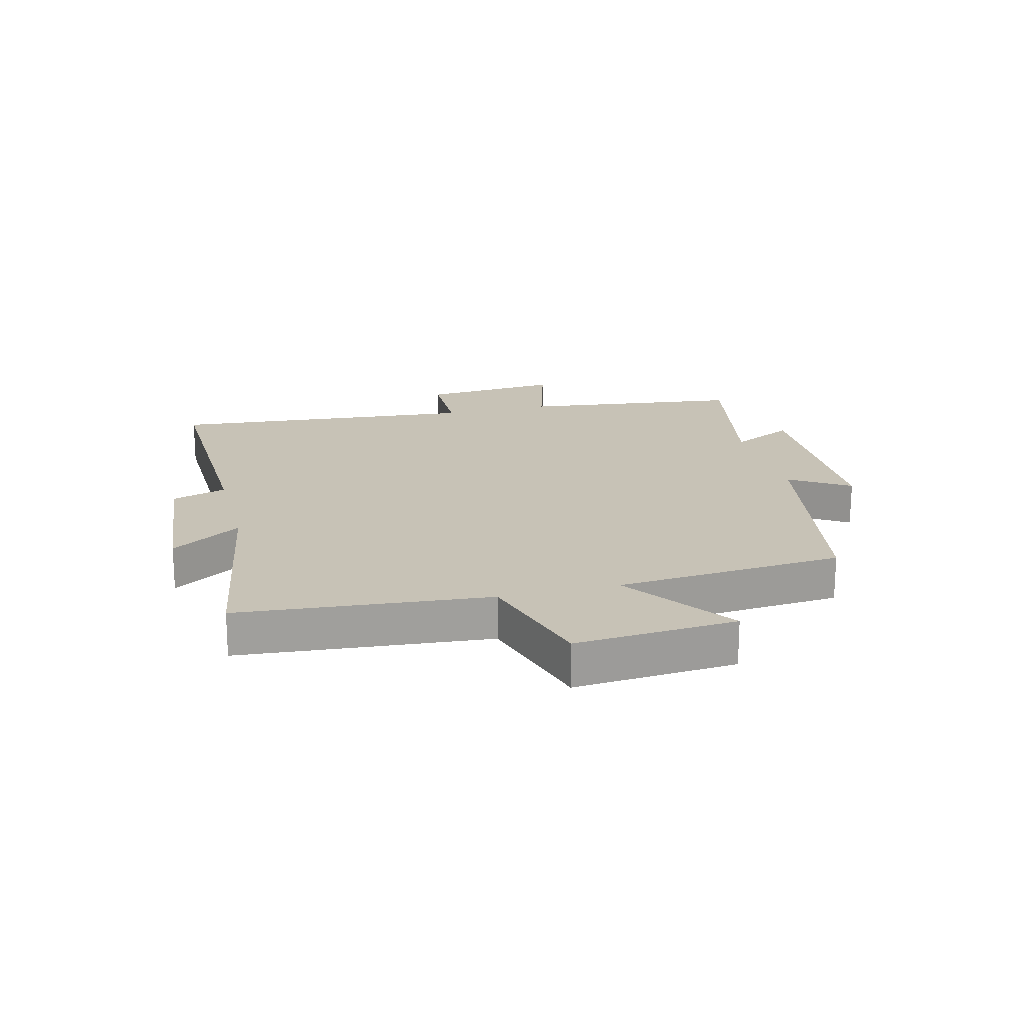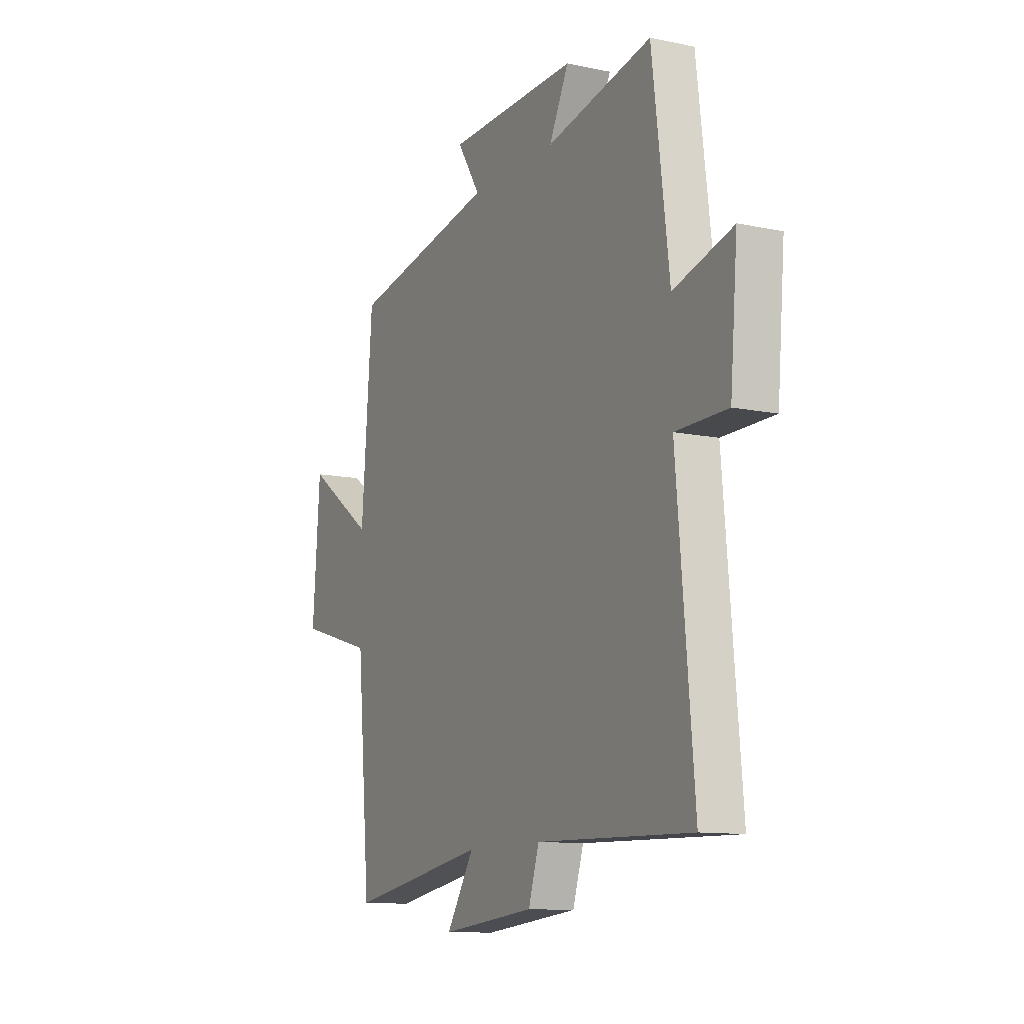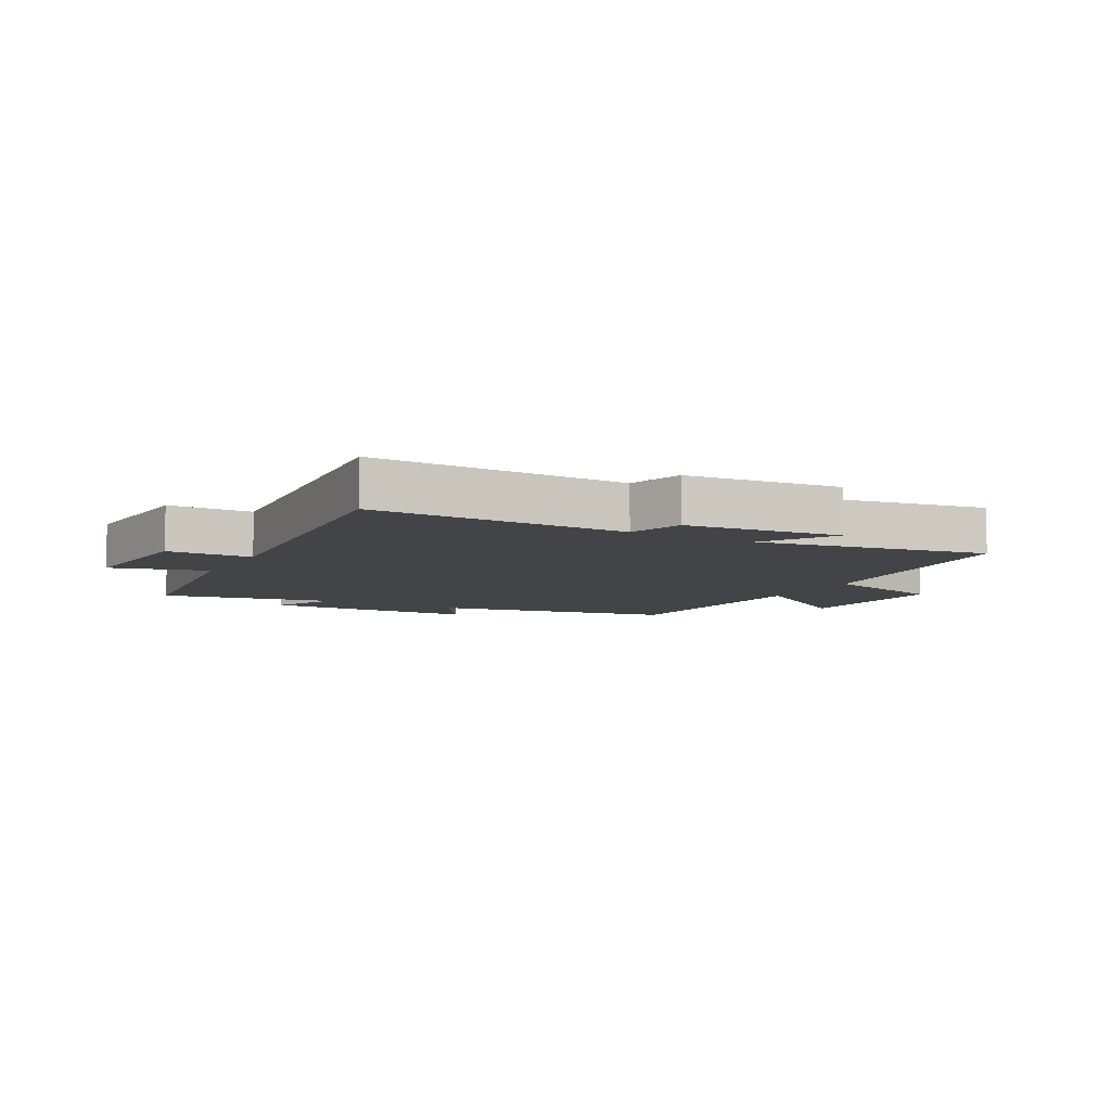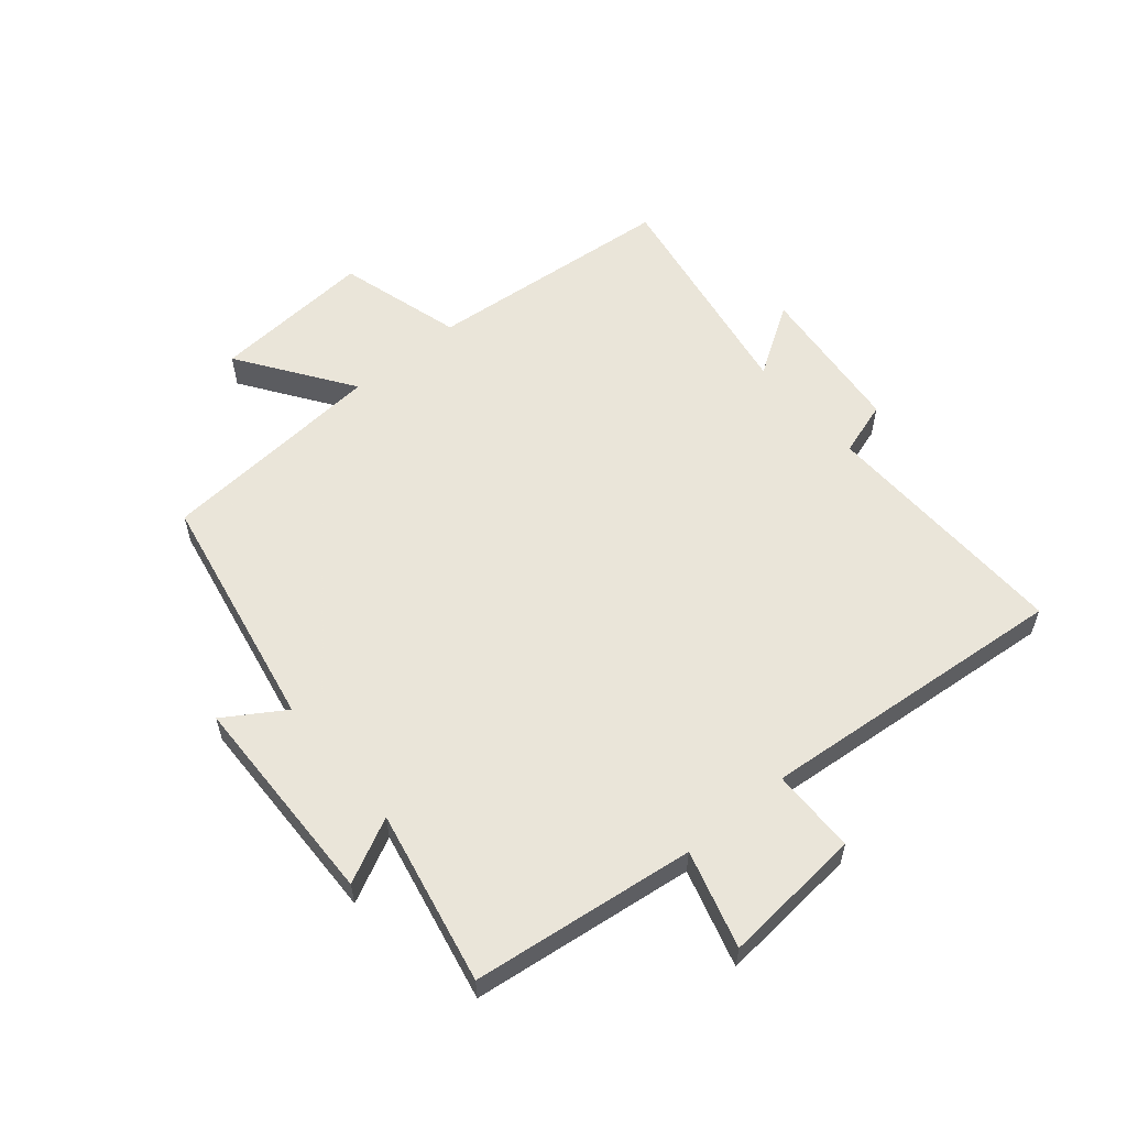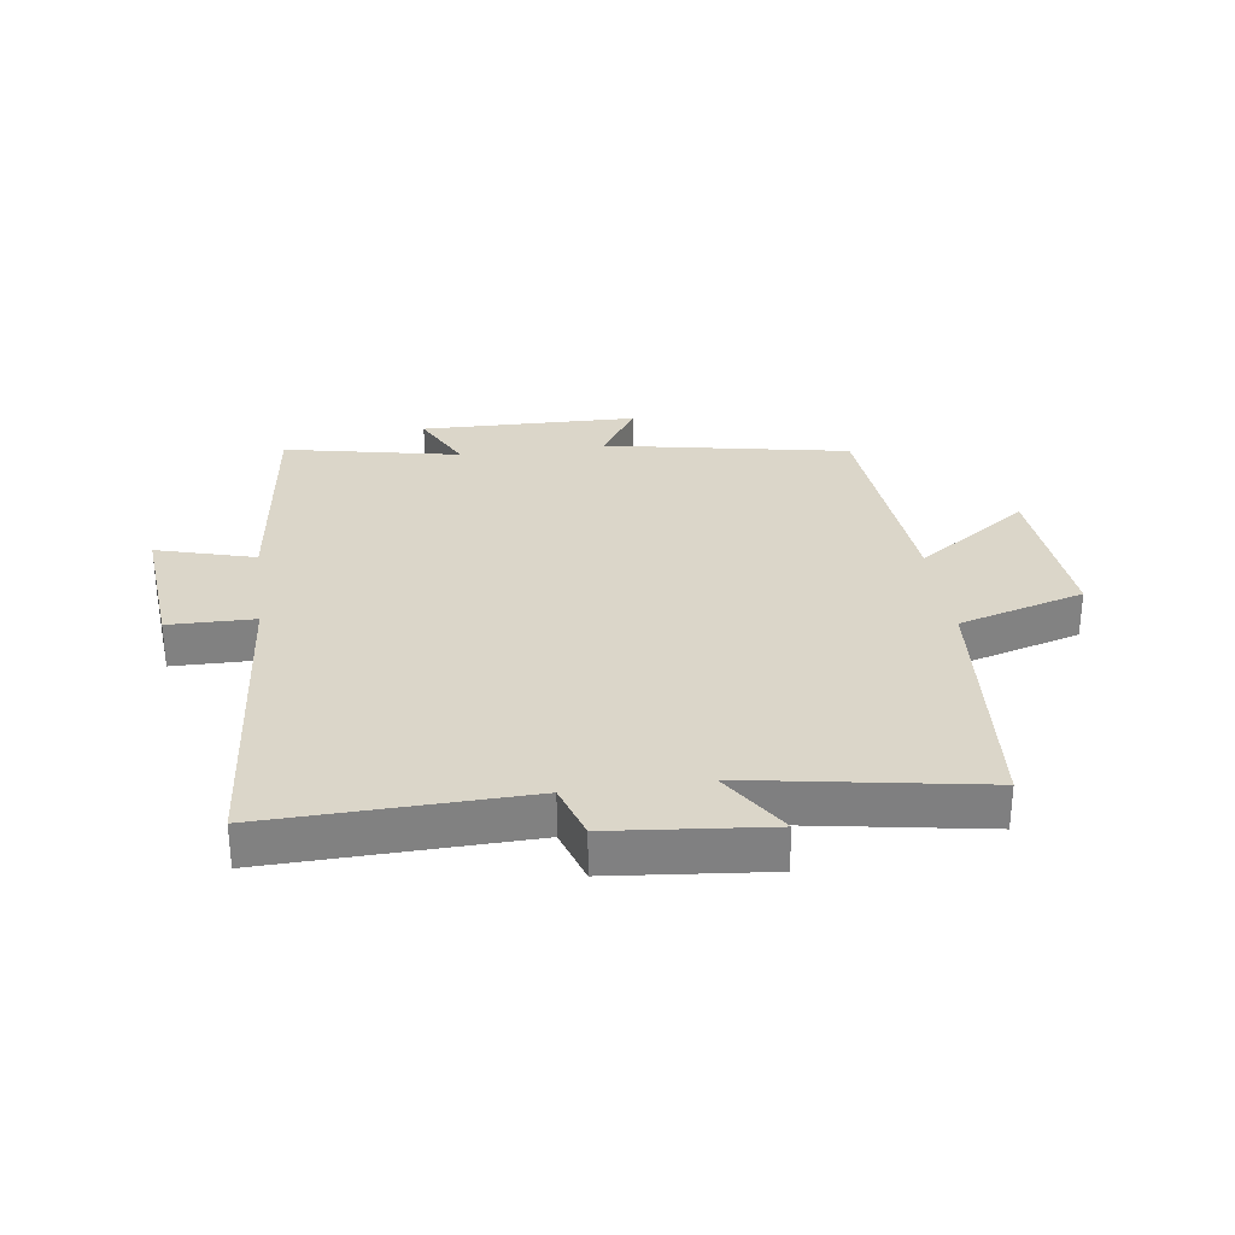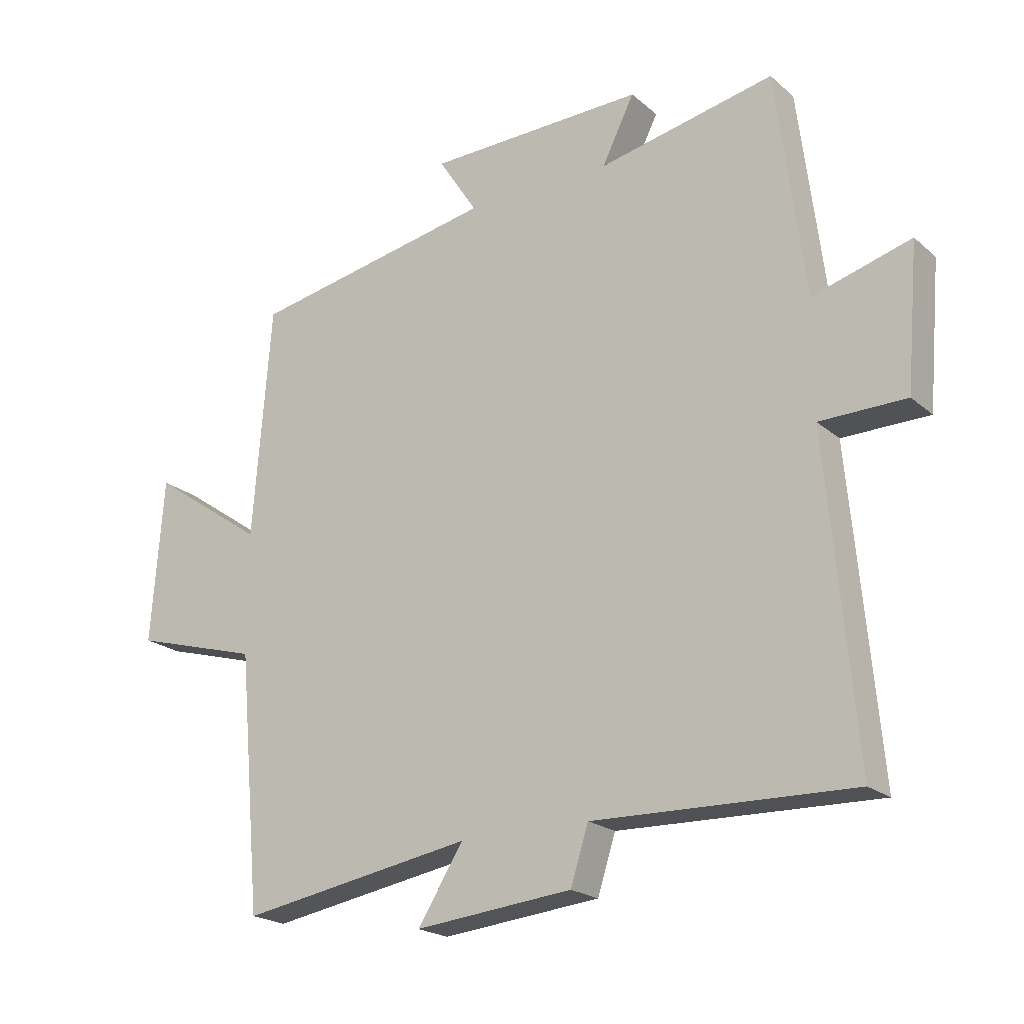
<metadata>
{"format":"obj","ext":"obj","renderer":"f3d","projection":"perspective","resolution":1024,"background":"white","views":[{"elev":19.2,"azim":-104.4,"up":"+Y"},{"elev":-11.3,"azim":62.9,"up":"+Z"},{"elev":-7.7,"azim":151.5,"up":"+Y"},{"elev":57.7,"azim":50.0,"up":"+Y"},{"elev":30.1,"azim":172.0,"up":"+Y"},{"elev":-20.8,"azim":34.1,"up":"+Z"}]}
</metadata>
<code>
v 0.546 0.07 -0.511
v 0.126 0.07 -0.5
v 0.097 0.07 -0.591
v -0.159 0.07 -0.617
v -0.084 0.07 -0.5
v -0.463 0.07 -0.565
v -0.5 0.07 -0.151
v -0.706 0.07 -0.092
v -0.686 0.07 0.176
v -0.5 0.07 0.047
v -0.47 0.07 0.424
v -0.071 0.07 0.5
v -0.134 0.07 0.598
v 0.22 0.07 0.606
v 0.167 0.07 0.5
v 0.454 0.07 0.559
v 0.5 0.07 0.191
v 0.66 0.07 0.237
v 0.64 0.07 0.005
v 0.5 0.07 0.003
v 0.546 0 -0.511
v 0.126 0 -0.5
v 0.097 0 -0.591
v -0.159 0 -0.617
v -0.084 0 -0.5
v -0.463 0 -0.565
v -0.5 0 -0.151
v -0.706 0 -0.092
v -0.686 0 0.176
v -0.5 0 0.047
v -0.47 0 0.424
v -0.071 0 0.5
v -0.134 0 0.598
v 0.22 0 0.606
v 0.167 0 0.5
v 0.454 0 0.559
v 0.5 0 0.191
v 0.66 0 0.237
v 0.64 0 0.005
v 0.5 0 0.003
f 17 18 19 20
f 15 16 17 20
f 15 20 1 2
f 12 13 14 15
f 15 2 3
f 12 15 3
f 11 12 3
f 10 11 3
f 7 8 9 10
f 5 6 7 10
f 5 10 3
f 3 4 5
f 40 39 38 37
f 40 37 36 35
f 22 21 40 35
f 35 34 33 32
f 23 22 35
f 23 35 32
f 23 32 31
f 23 31 30
f 30 29 28 27
f 30 27 26 25
f 23 30 25
f 25 24 23
f 1 21 22 2
f 2 22 23 3
f 3 23 24 4
f 4 24 25 5
f 5 25 26 6
f 6 26 27 7
f 7 27 28 8
f 8 28 29 9
f 9 29 30 10
f 10 30 31 11
f 11 31 32 12
f 12 32 33 13
f 13 33 34 14
f 14 34 35 15
f 15 35 36 16
f 16 36 37 17
f 17 37 38 18
f 18 38 39 19
f 19 39 40 20
f 20 40 21 1

</code>
